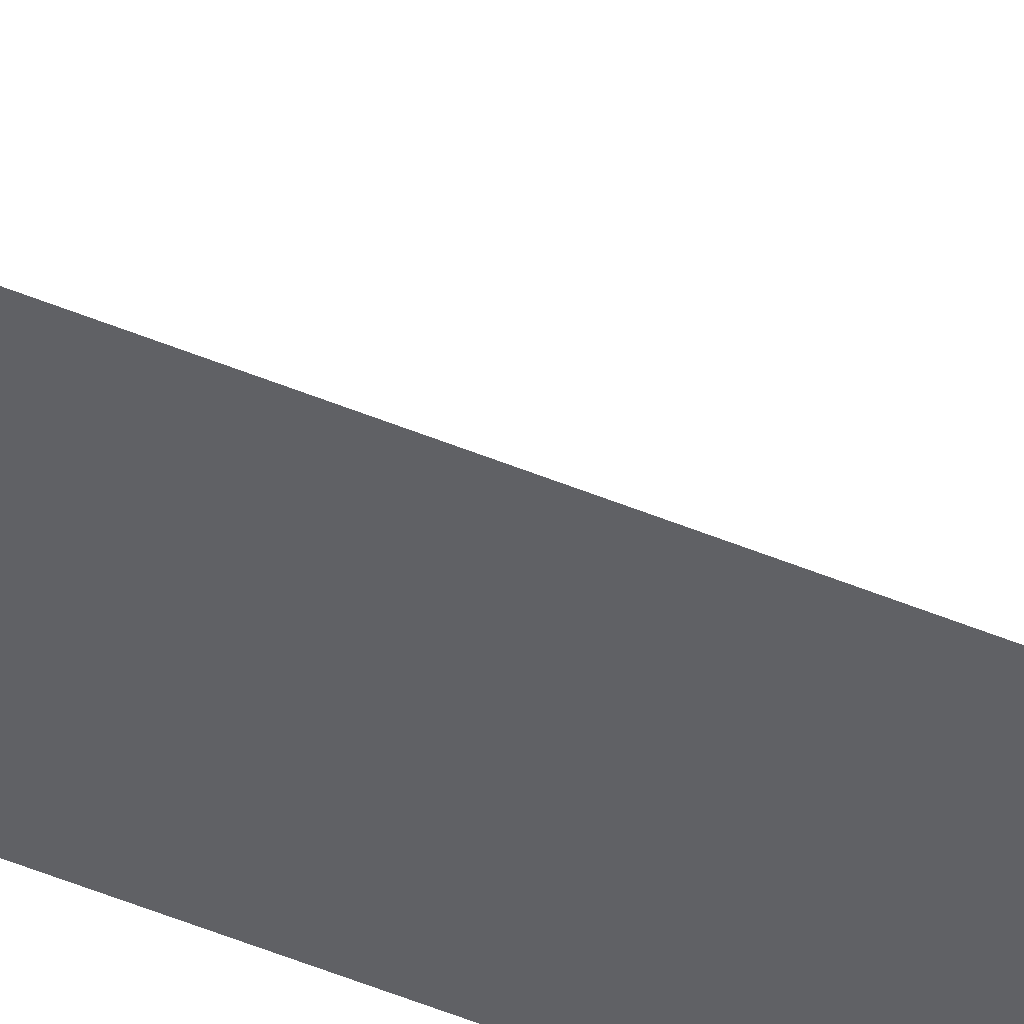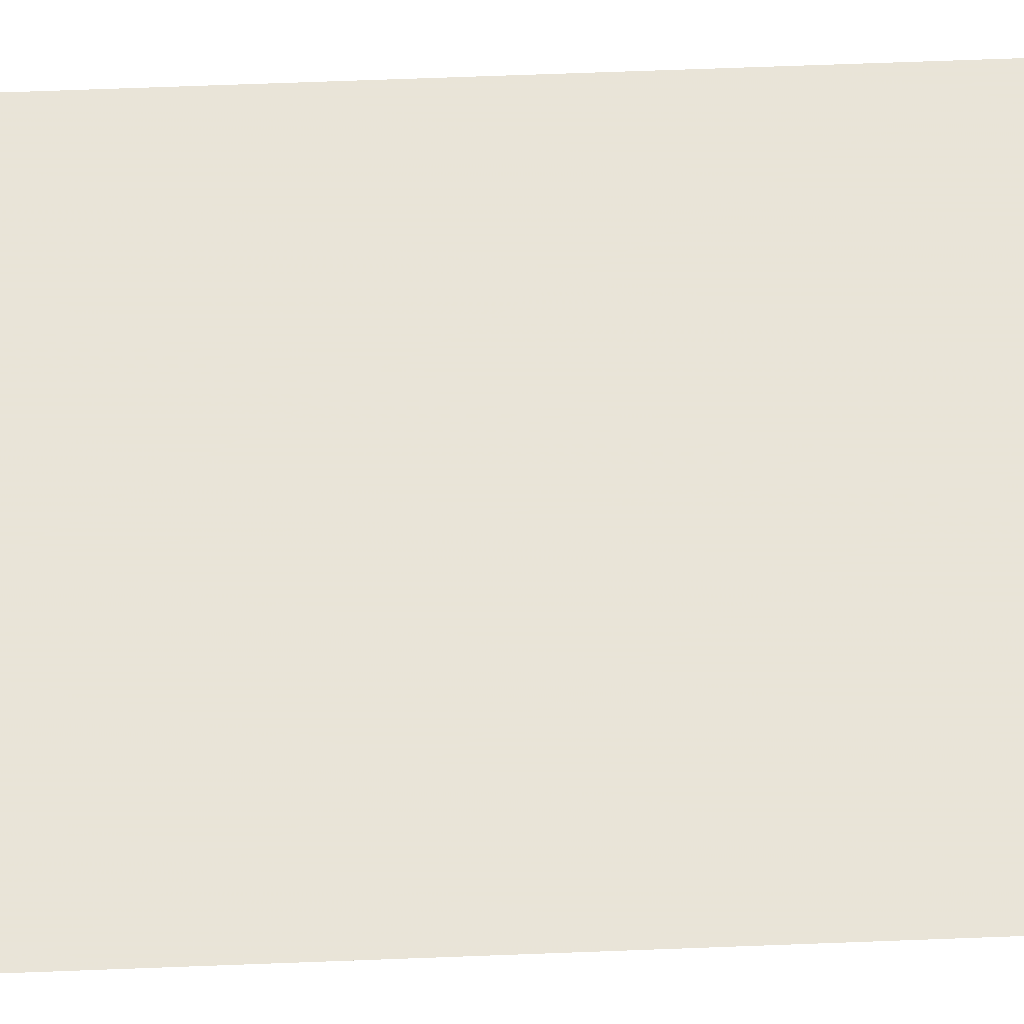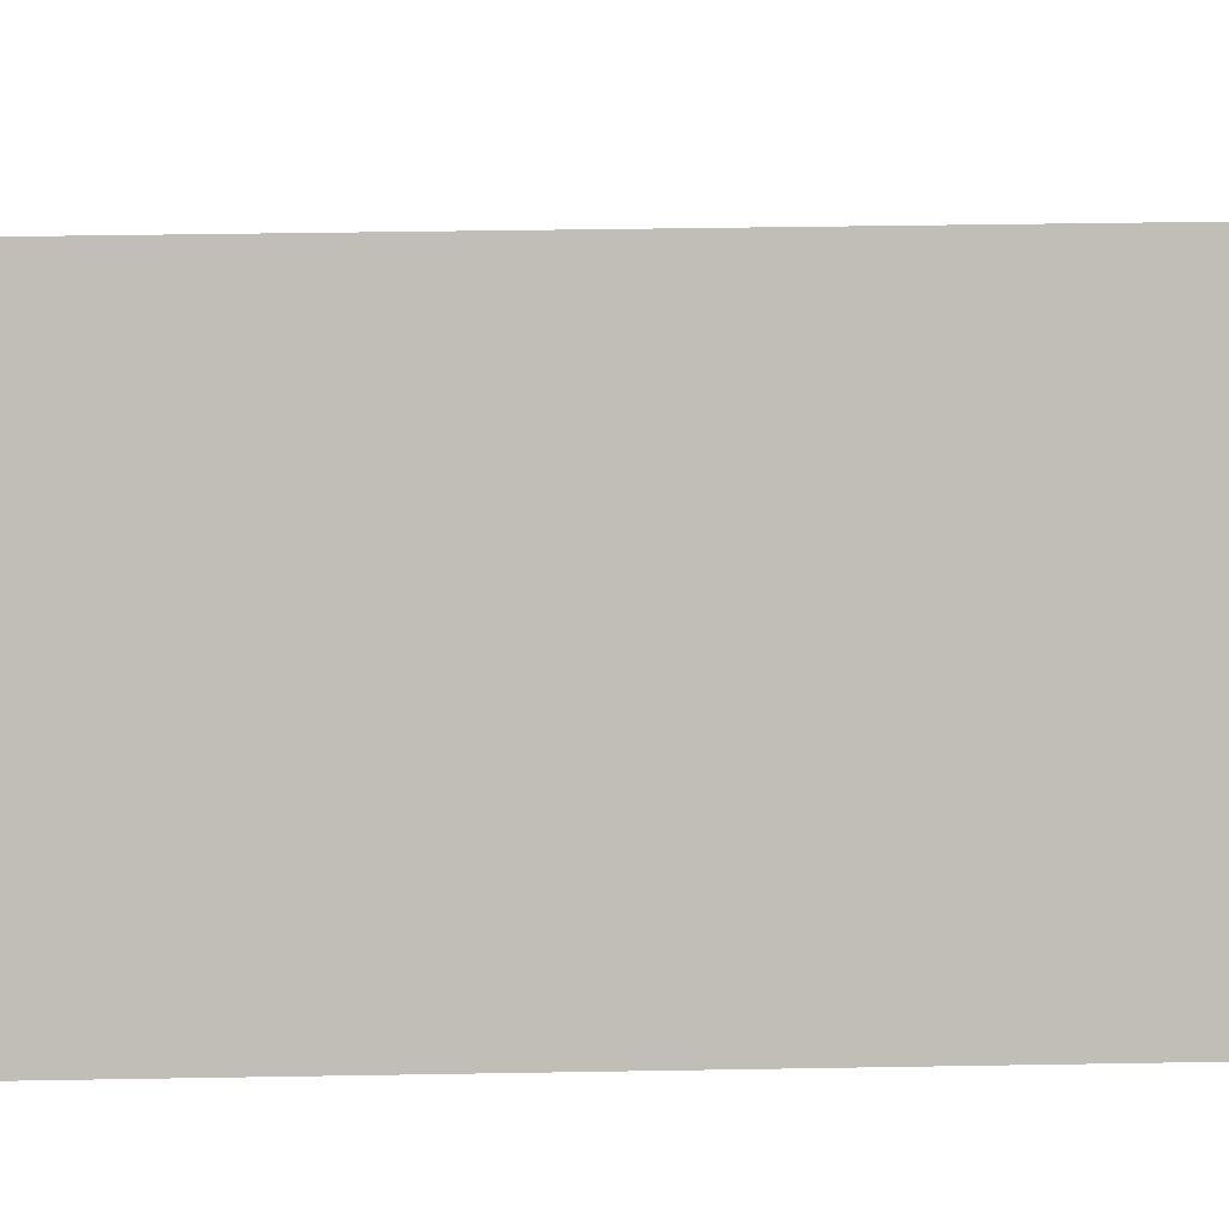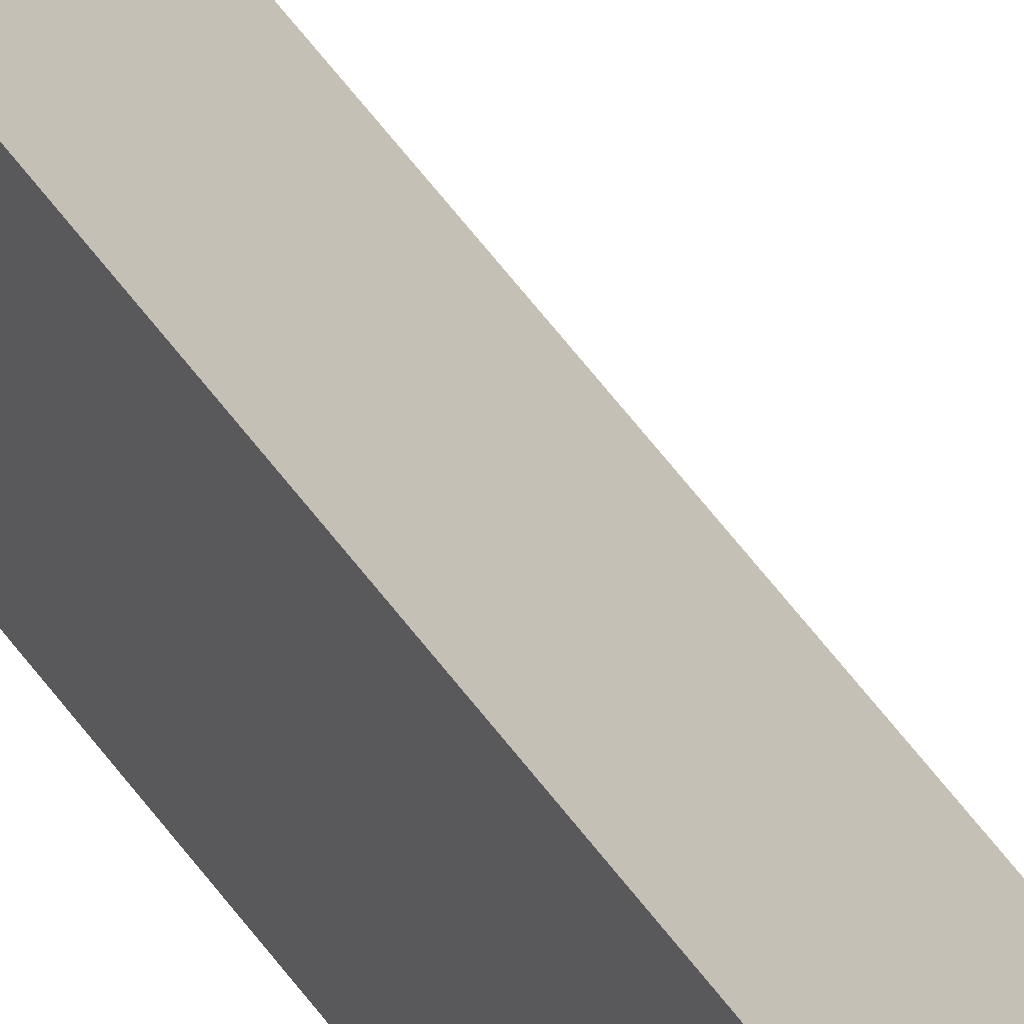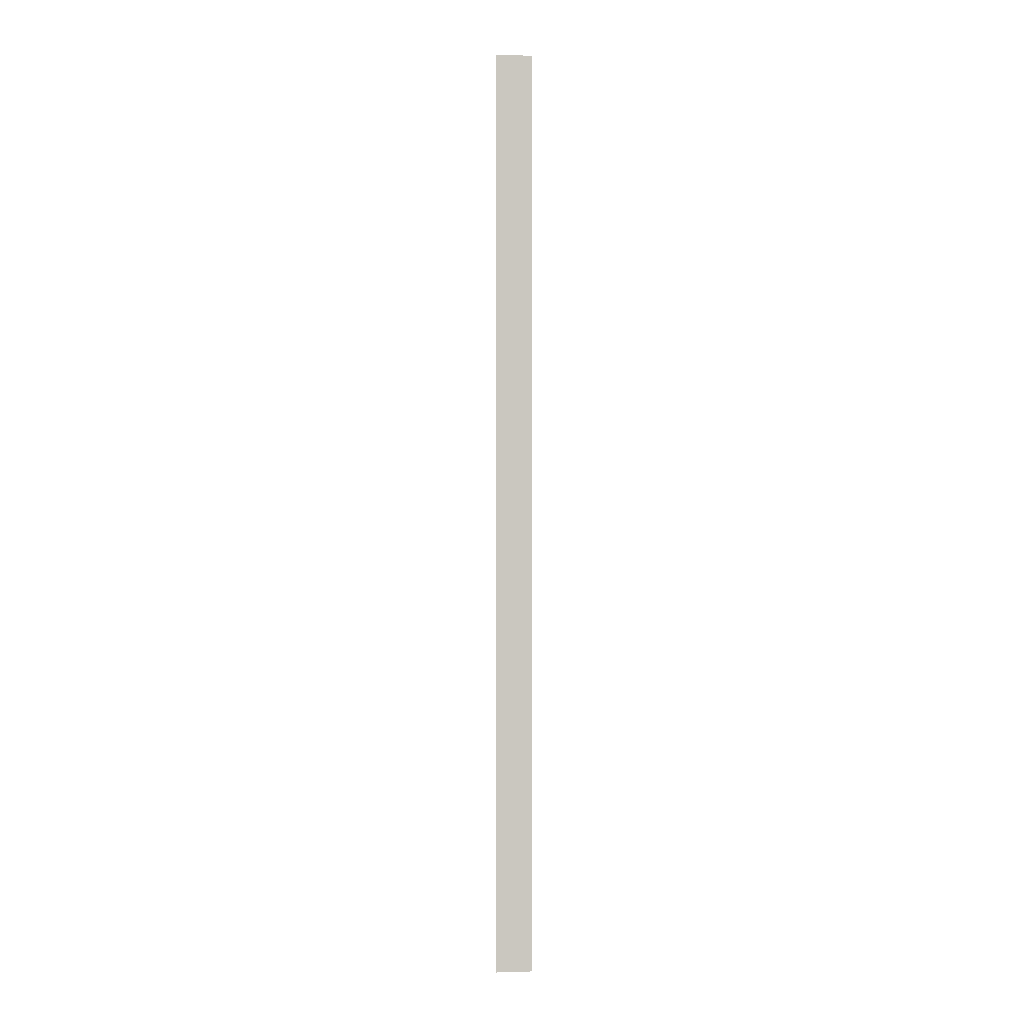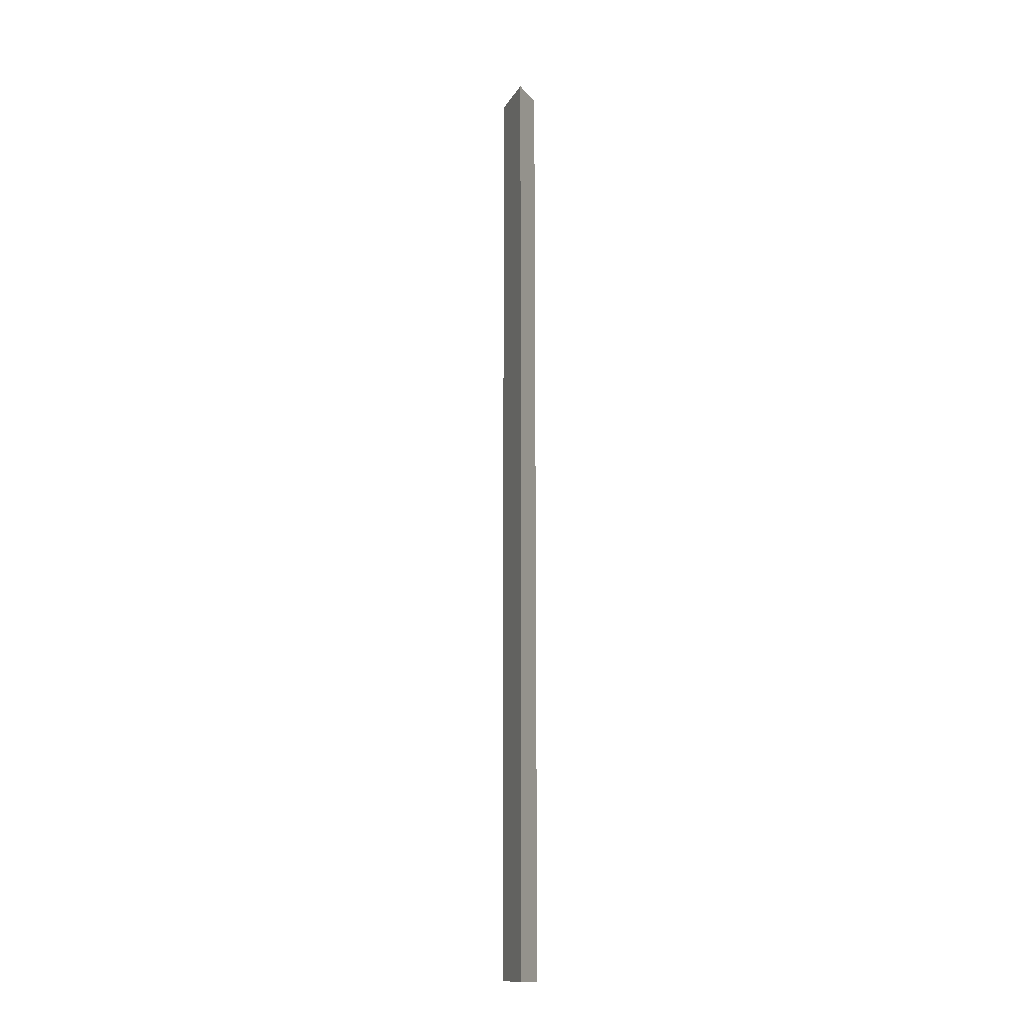
<metadata>
{"format":"obj","ext":"obj","renderer":"f3d","projection":"perspective","resolution":1024,"background":"white","views":[{"elev":-47.3,"azim":-115.5,"up":"+Y"},{"elev":17.3,"azim":-96.9,"up":"+Y"},{"elev":4.7,"azim":80.4,"up":"+Y"},{"elev":45.8,"azim":148.7,"up":"+Y"},{"elev":-0.9,"azim":-7.4,"up":"+Z"},{"elev":-13.8,"azim":-65.4,"up":"+Z"}]}
</metadata>
<code>
o 24364
v 2227 1862 14.57
v 2227 1862 14.57
v 2227 1862 14.32
v 2227 1862 14.57
v 2227 1862 14.32
v 2227 1862 14.57
v 2227 1862 14.57
v 2227 1862 14.32
v 2227 1862 14.57
v 2227 1862 14.32
v 2227 1862 14.57
v 2227 1862 14.57
v 2227 1862 14.57
v 2227 1862 14.57
v 2227 1862 14.32
v 2227 1862 14.57
v 2227 1862 14.32
v 2227 1862 14.32
v 2227 1862 14.32
f 1 2 3
f 3 4 5
f 6 7 8
f 8 9 10
f 6 11 12
f 13 14 15
f 15 16 17
f 18 19 17

</code>
